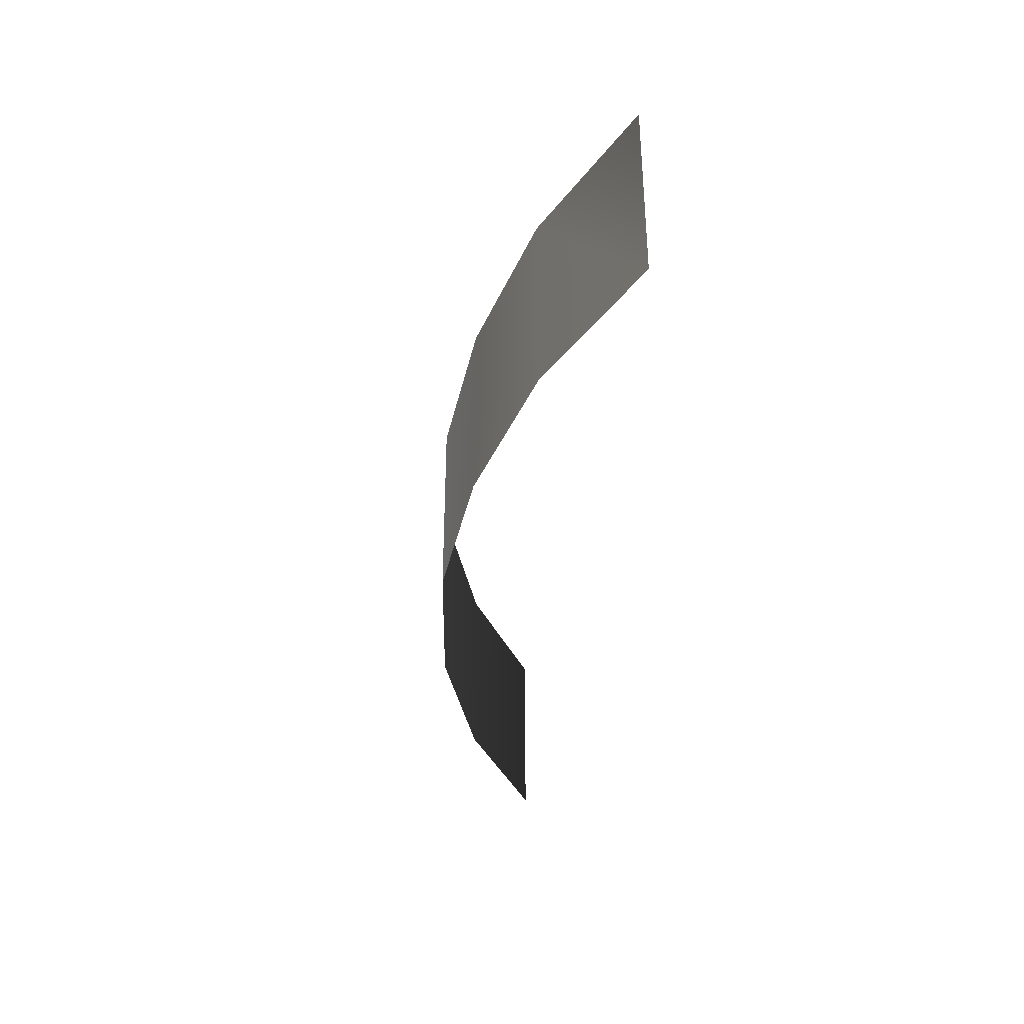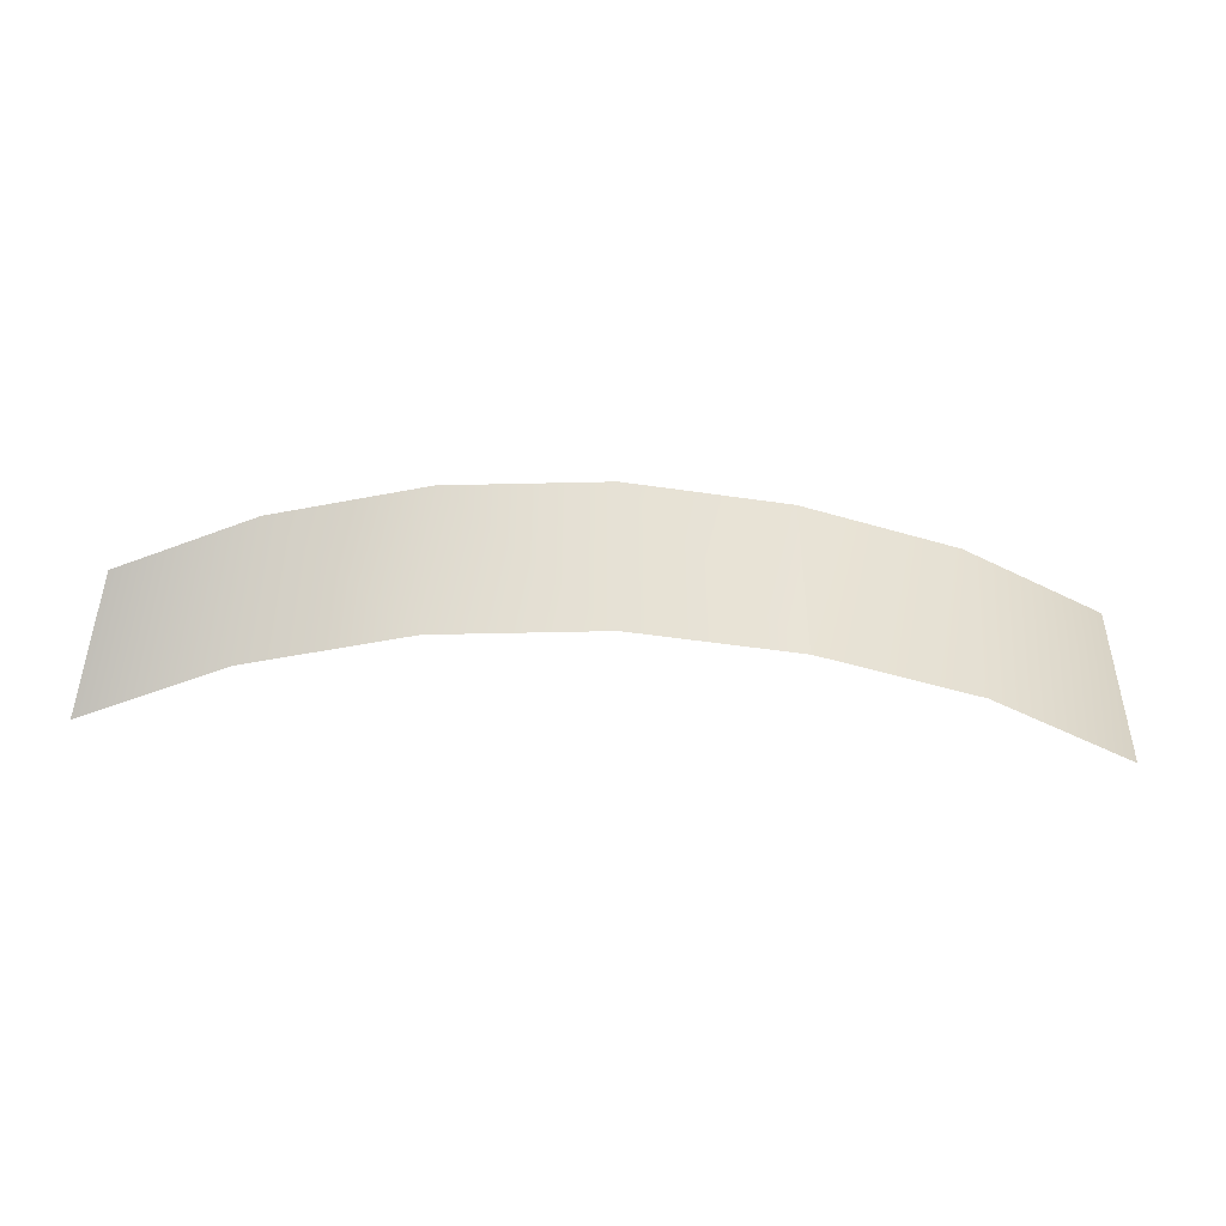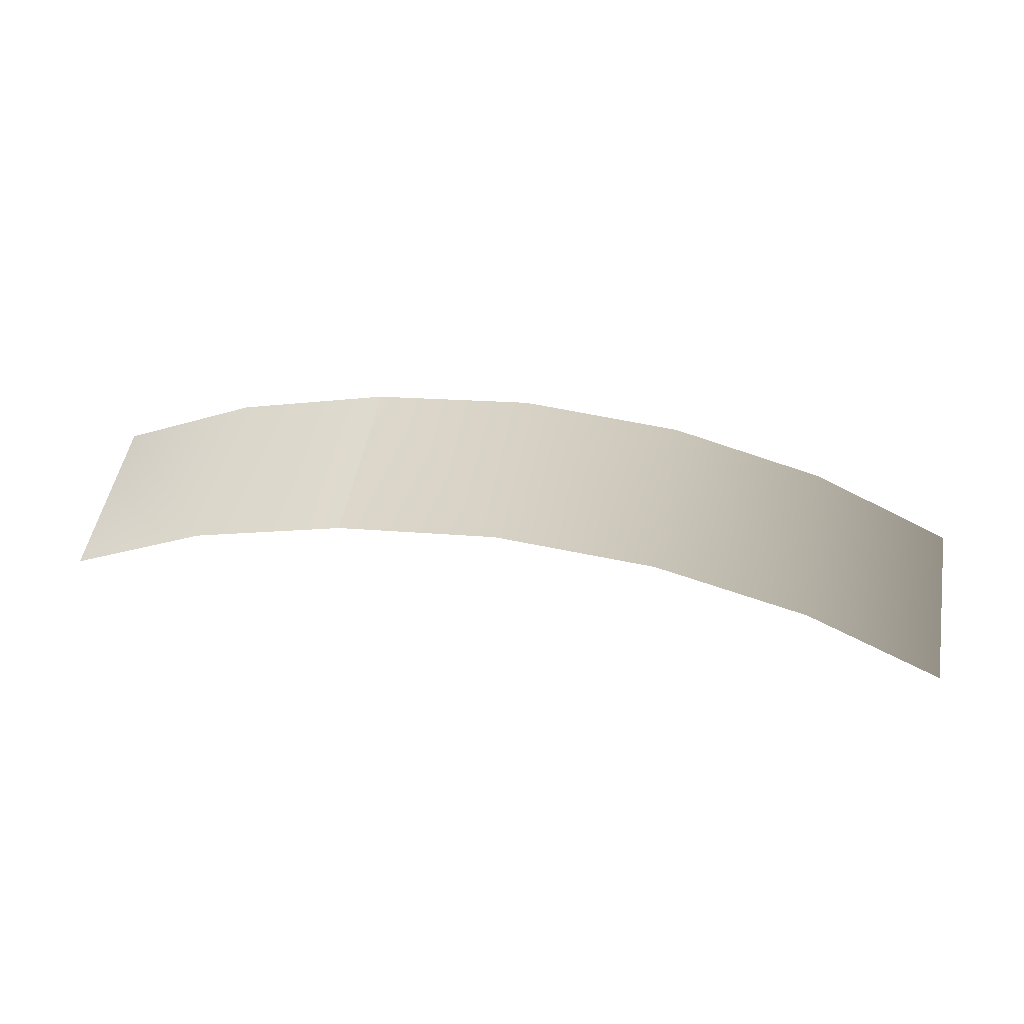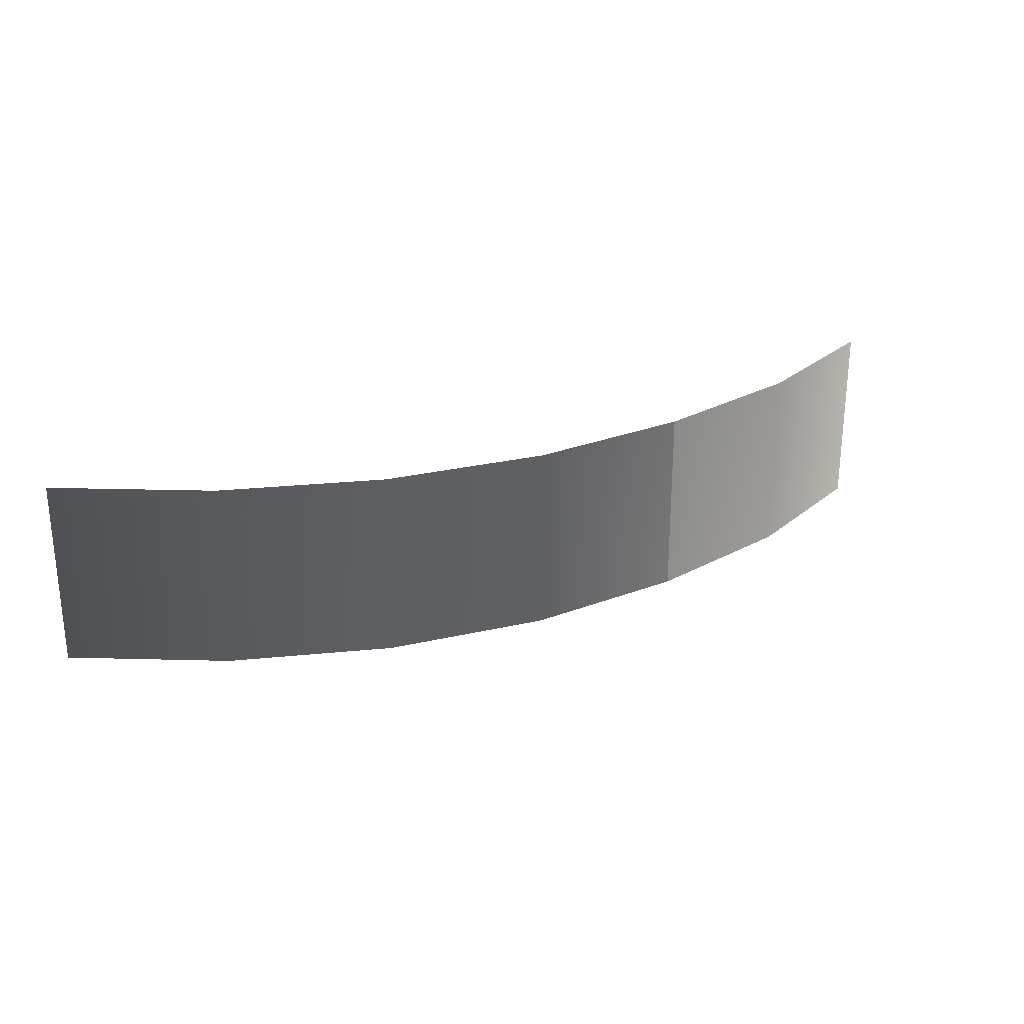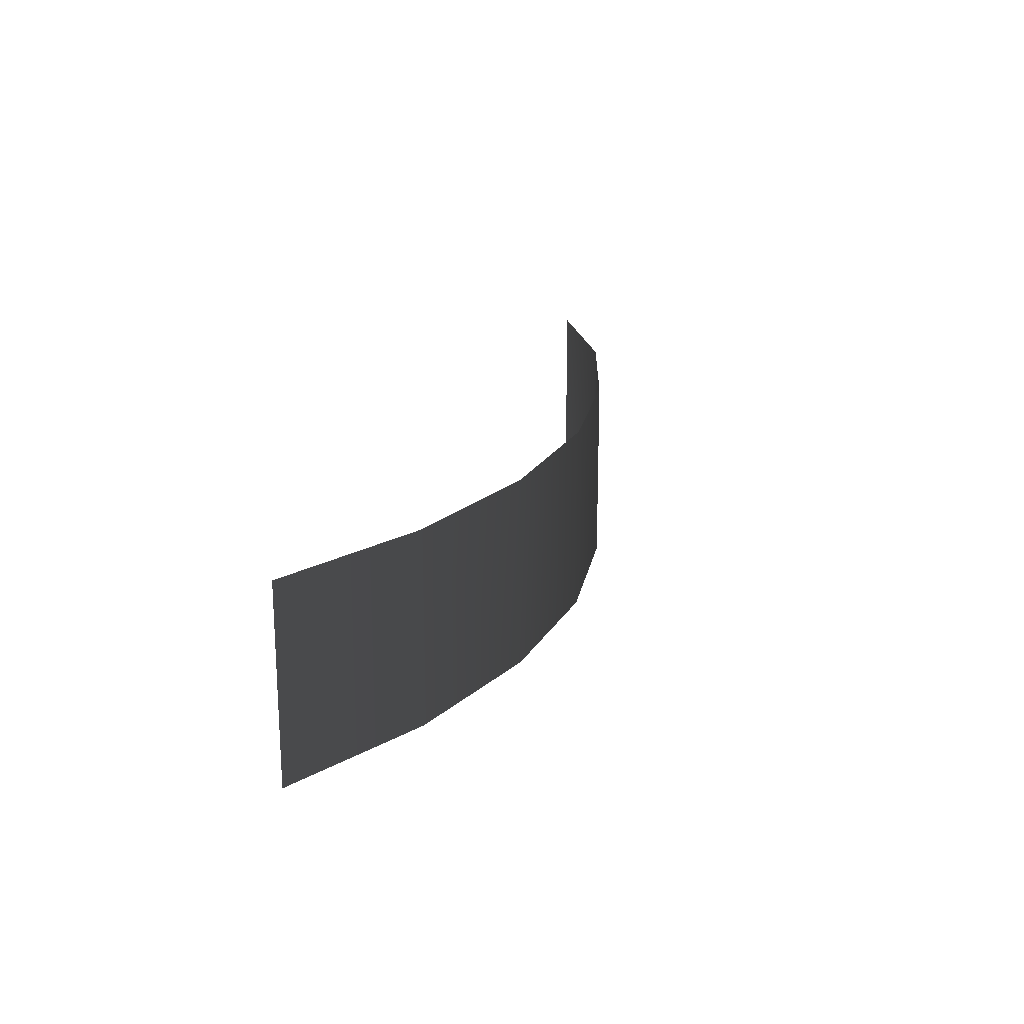
<metadata>
{"format":"obj","ext":"obj","renderer":"f3d","projection":"perspective","resolution":1024,"background":"white","views":[{"elev":-36.8,"azim":-95.0,"up":"+Z"},{"elev":-45.9,"azim":177.4,"up":"+Z"},{"elev":49.9,"azim":10.2,"up":"+Y"},{"elev":26.2,"azim":155.6,"up":"+Z"},{"elev":19.8,"azim":107.4,"up":"+Z"}]}
</metadata>
<code>
g fort_background_snow_valley_mountains_2
v 174.8 152.8 66.36
v 174.8 152.8 2.9e-05
v 123.7 178.6 2.2e-05
v 123.7 178.6 66.36
v 68.54 193.8 1.5e-05
v 68.54 193.8 66.36
v 11.49 198 5e-06
v 11.49 198 66.36
v -45.26 190.8 -2e-06
v -45.26 190.8 66.36
v -45.26 190.8 66.36
v -45.26 190.8 7e-06
v -100.3 174.6 0
v -100.3 174.6 66.36
v -151.1 148.1 -1e-05
v -151.1 148.1 66.36
g fort_background_snow_valley_mountains_2_0
f -14 -15 -16
f -13 -14 -16
f -12 -14 -13
f -11 -12 -13
f -10 -12 -11
f -9 -10 -11
f -8 -10 -9
f -7 -8 -9
f -4 -5 -6
f -3 -4 -6
f -2 -4 -3
f -1 -2 -3

</code>
